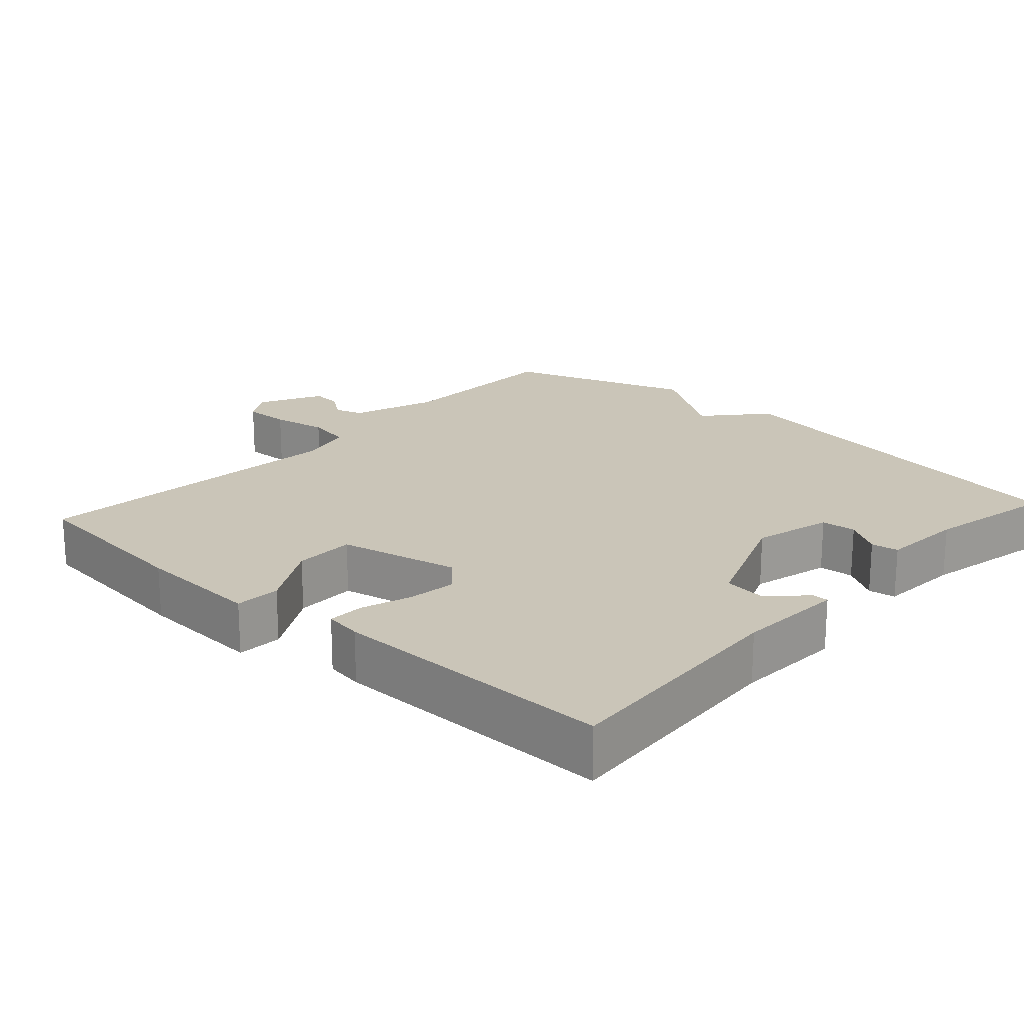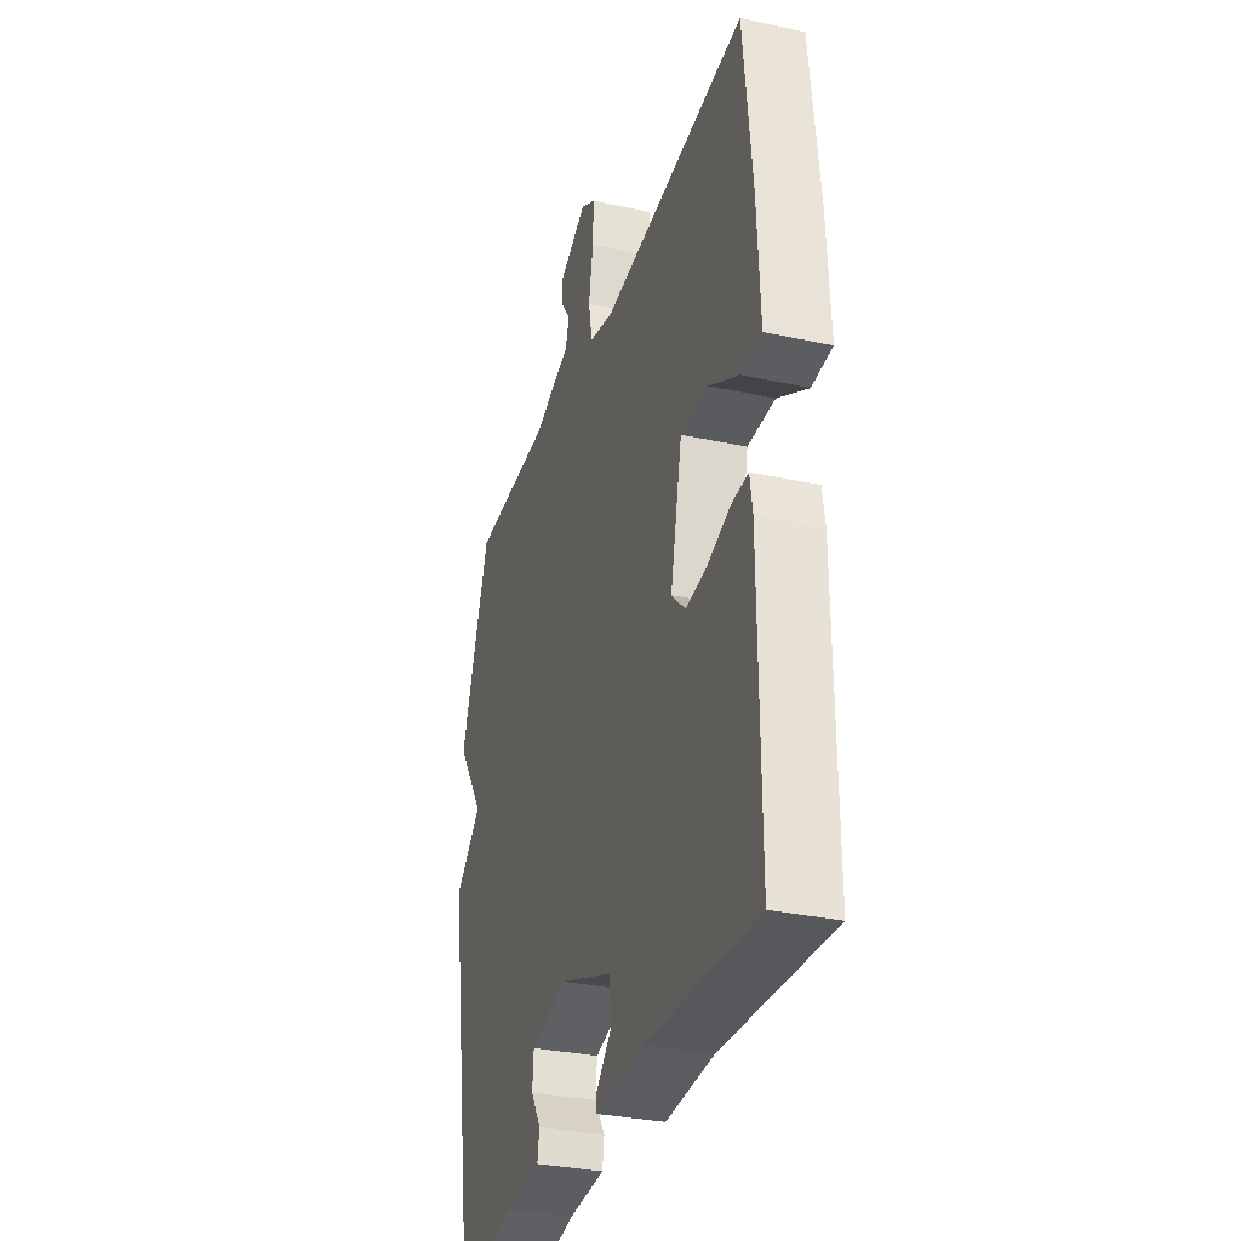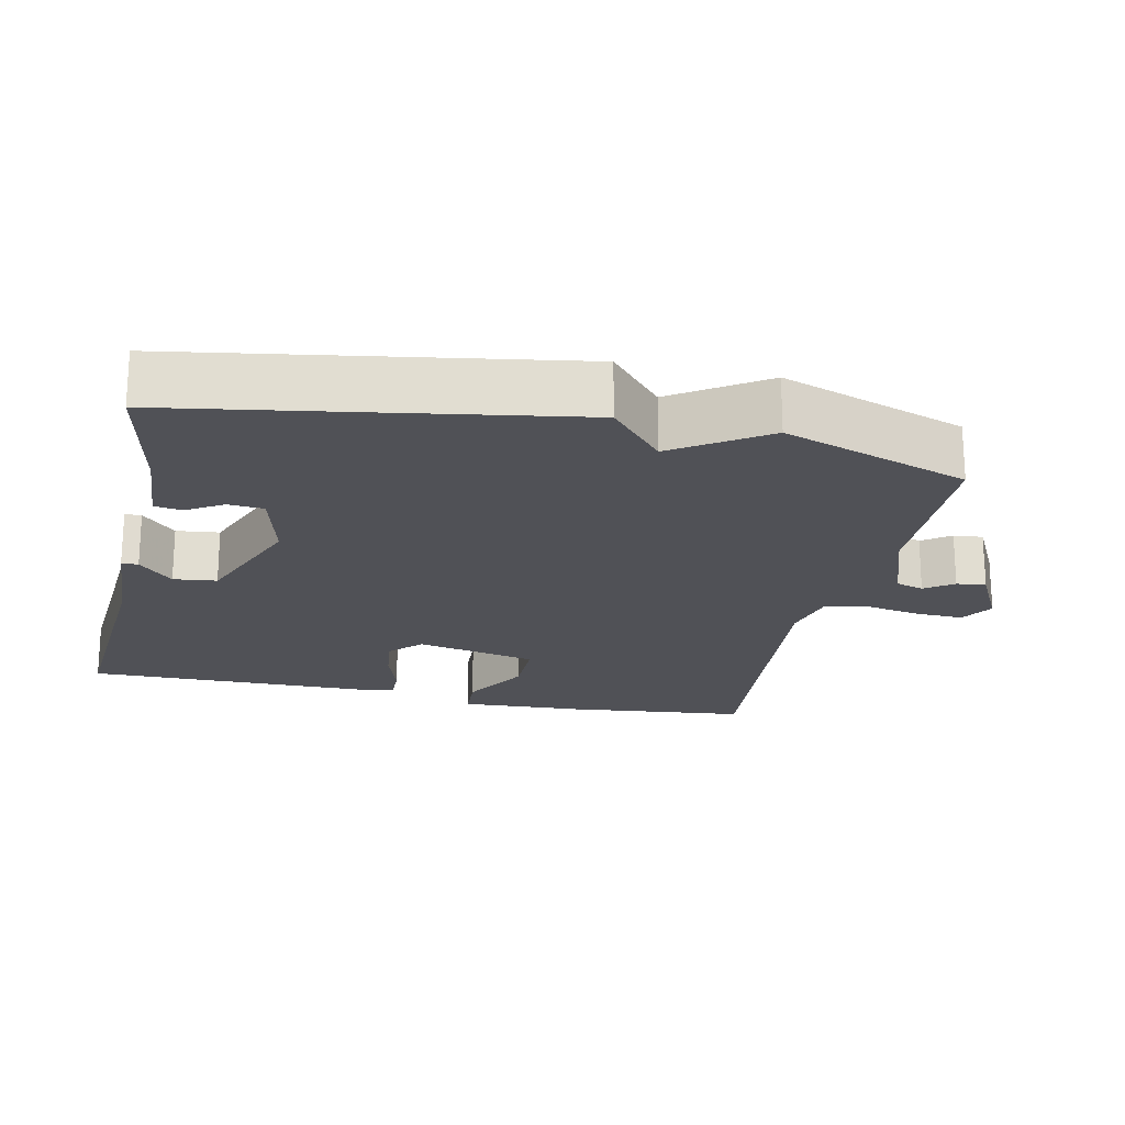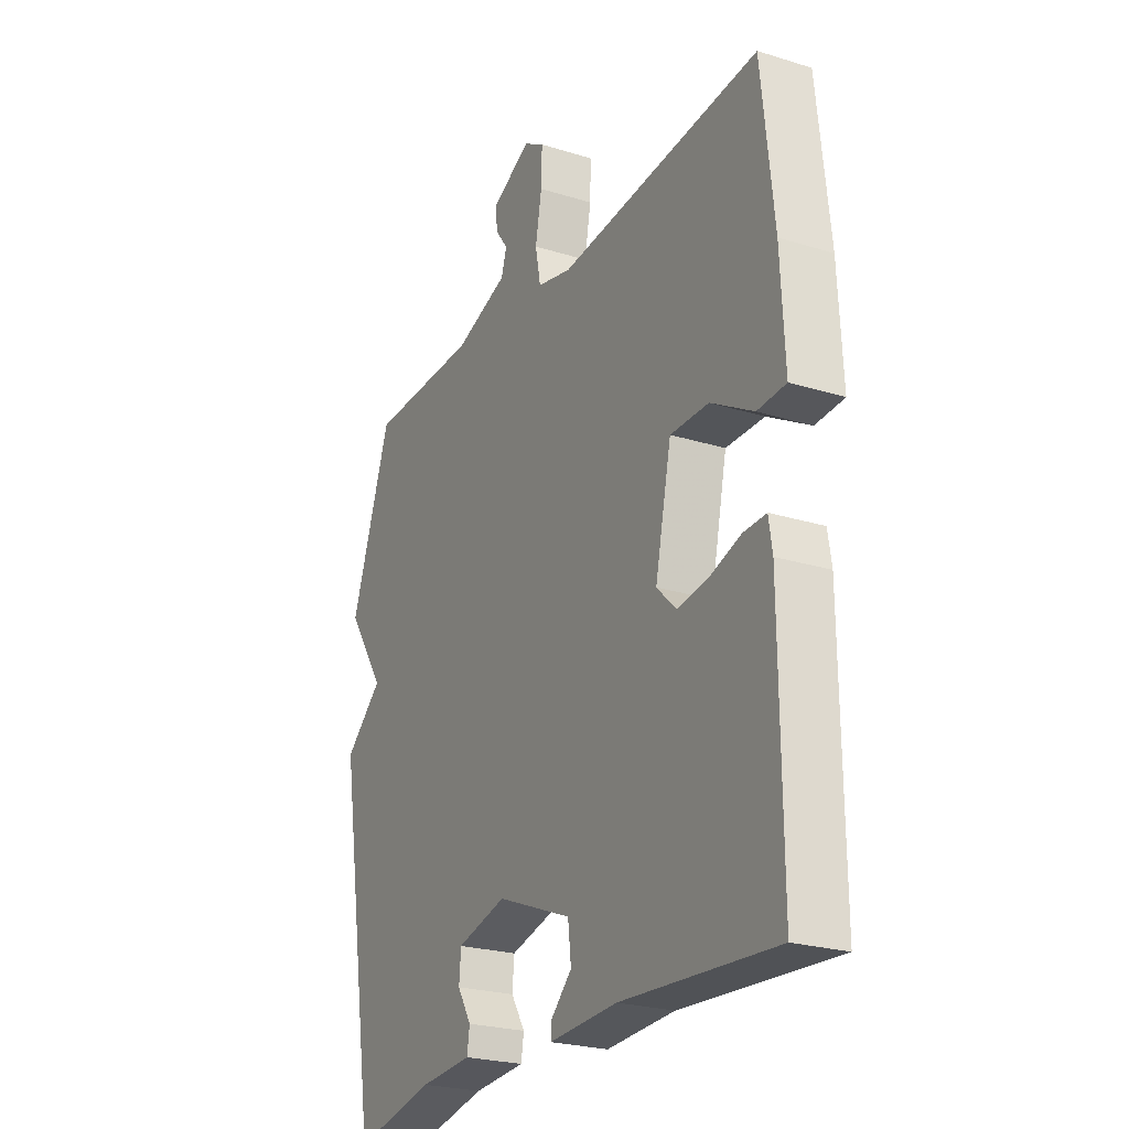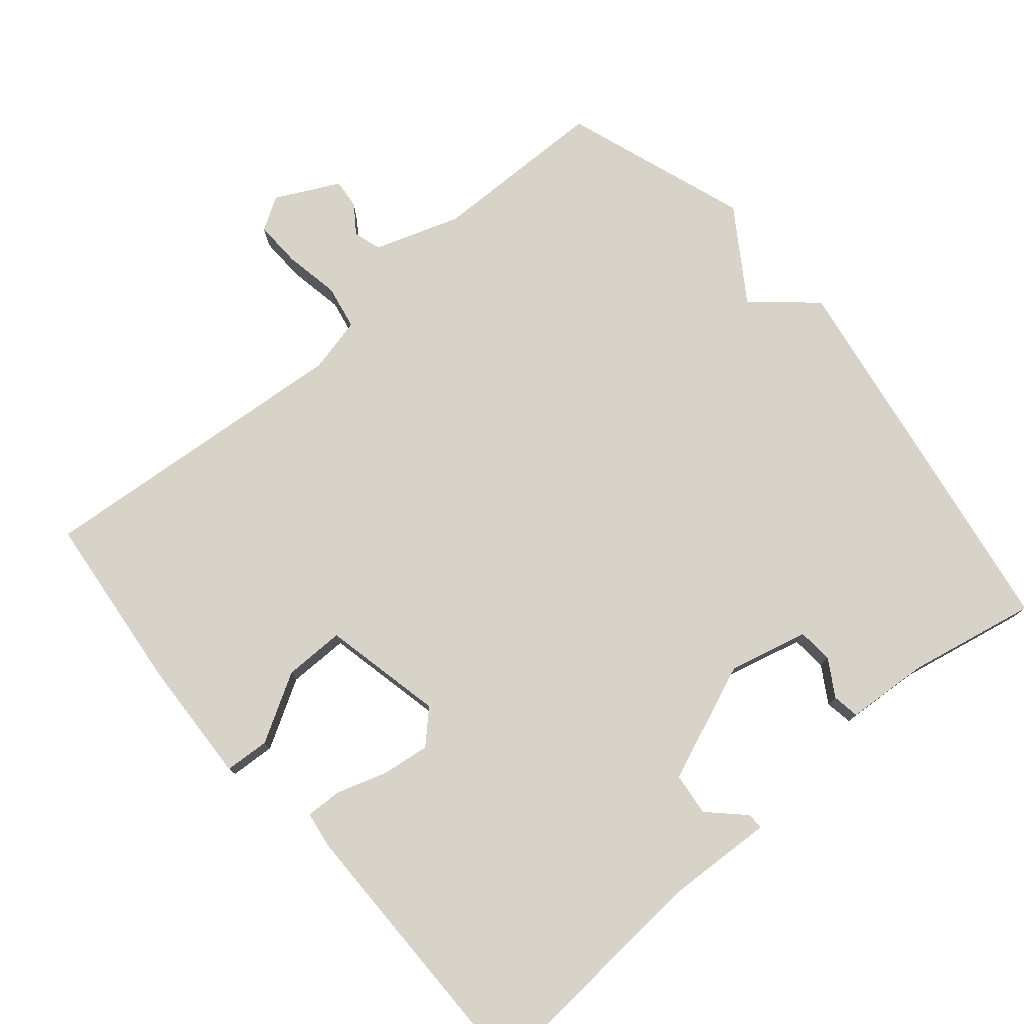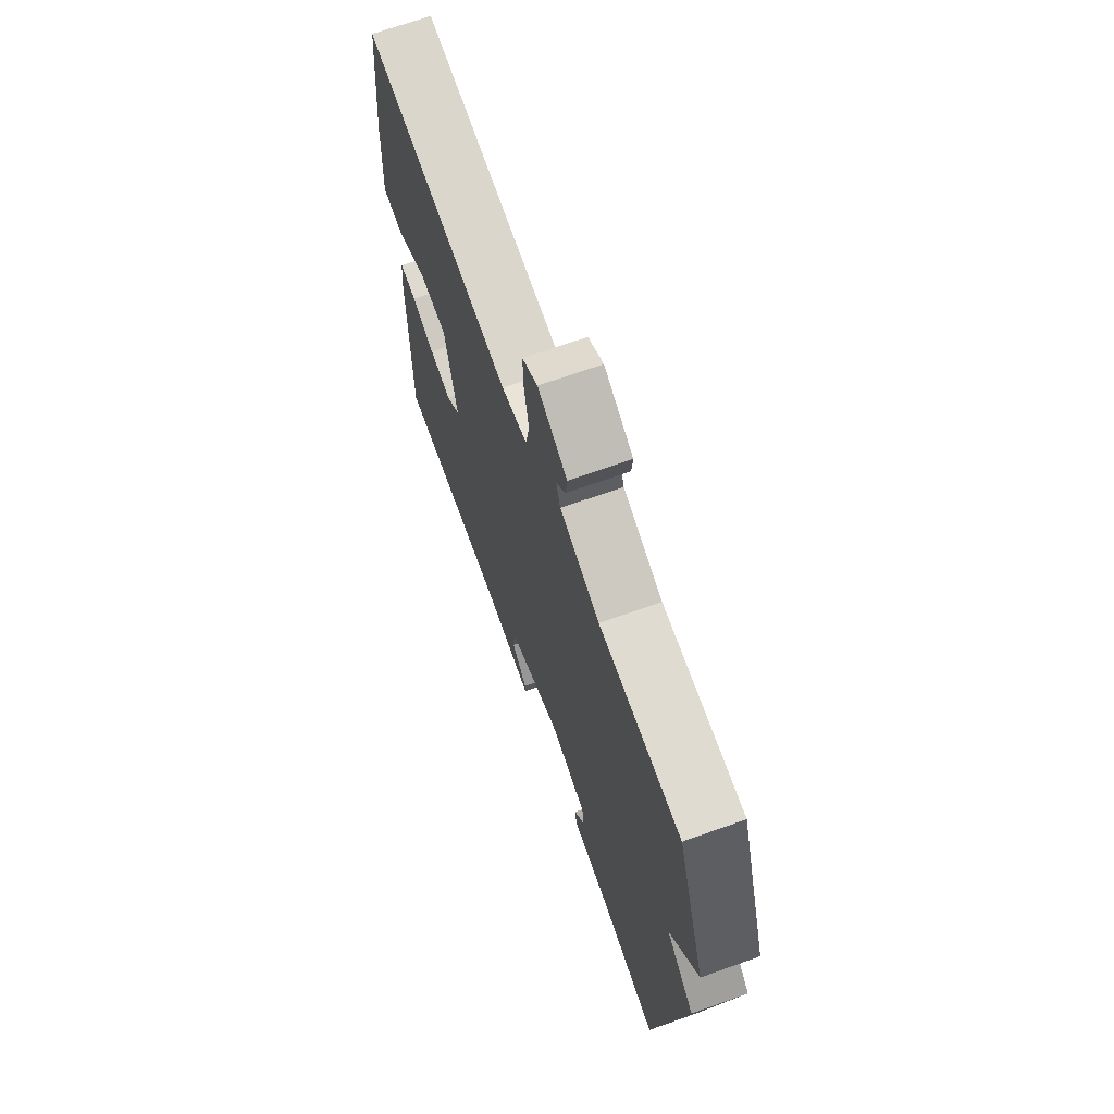
<metadata>
{"format":"obj","ext":"obj","renderer":"f3d","projection":"perspective","resolution":1024,"background":"white","views":[{"elev":20.4,"azim":132.3,"up":"+Y"},{"elev":-32.1,"azim":73.0,"up":"+Z"},{"elev":-20.5,"azim":-102.3,"up":"+Y"},{"elev":-24.2,"azim":62.8,"up":"+Z"},{"elev":77.2,"azim":139.5,"up":"+Y"},{"elev":69.1,"azim":-109.6,"up":"+Z"}]}
</metadata>
<code>
v 0.5 0.07 0.5
v 0.527 0.07 0.25
v 0.536 0.07 0.075
v 0.473 0.07 0.071
v 0.379 0.07 0.125
v 0.294 0.07 0.125
v 0.258 0.07 -0.043
v 0.301 0.07 -0.085
v 0.368 0.07 -0.076
v 0.438 0.07 -0.053
v 0.489 0.07 -0.051
v 0.497 0.07 -0.103
v 0.5 0.07 -0.5
v 0.16 0.07 -0.477
v 0.009 0.07 -0.485
v 0.009 0.07 -0.462
v 0.057 0.07 -0.415
v 0.05 0.07 -0.355
v -0.116 0.07 -0.289
v -0.226 0.07 -0.317
v -0.23 0.07 -0.366
v -0.199 0.07 -0.417
v -0.205 0.07 -0.455
v -0.32 0.07 -0.463
v -0.5 0.07 -0.5
v -0.589 0.07 0.042
v -0.505 0.07 0.116
v -0.589 0.07 0.242
v -0.5 0.07 0.5
v -0.254 0.07 0.505
v -0.135 0.07 0.546
v -0.123 0.07 0.585
v -0.151 0.07 0.624
v -0.155 0.07 0.665
v -0.067 0.07 0.71
v -0.021 0.07 0.682
v -0.023 0.07 0.617
v -0.037 0.07 0.54
v -0.025 0.07 0.478
v 0.052 0.07 0.46
v 0.5 0 0.5
v 0.527 0 0.25
v 0.536 0 0.075
v 0.473 0 0.071
v 0.379 0 0.125
v 0.294 0 0.125
v 0.258 0 -0.043
v 0.301 0 -0.085
v 0.368 0 -0.076
v 0.438 0 -0.053
v 0.489 0 -0.051
v 0.497 0 -0.103
v 0.5 0 -0.5
v 0.16 0 -0.477
v 0.009 0 -0.485
v 0.009 0 -0.462
v 0.057 0 -0.415
v 0.05 0 -0.355
v -0.116 0 -0.289
v -0.226 0 -0.317
v -0.23 0 -0.366
v -0.199 0 -0.417
v -0.205 0 -0.455
v -0.32 0 -0.463
v -0.5 0 -0.5
v -0.589 0 0.042
v -0.505 0 0.116
v -0.589 0 0.242
v -0.5 0 0.5
v -0.254 0 0.505
v -0.135 0 0.546
v -0.123 0 0.585
v -0.151 0 0.624
v -0.155 0 0.665
v -0.067 0 0.71
v -0.021 0 0.682
v -0.023 0 0.617
v -0.037 0 0.54
v -0.025 0 0.478
v 0.052 0 0.46
f 36 37 38
f 35 36 38
f 34 35 38
f 33 34 38
f 32 33 38
f 31 32 38 39
f 30 31 39
f 30 39 40
f 29 30 40
f 28 29 40
f 27 28 40
f 26 27 40
f 25 26 40
f 24 25 40
f 21 22 23 24
f 20 21 24
f 14 15 16 17
f 14 17 18
f 13 14 18
f 12 13 18
f 11 12 18
f 10 11 18
f 9 10 18
f 8 9 18 19
f 3 4 5
f 2 3 5
f 1 2 5
f 40 1 5
f 40 5 6
f 20 24 40
f 20 40 6 7
f 7 8 19 20
f 78 77 76
f 78 76 75
f 78 75 74
f 78 74 73
f 78 73 72
f 79 78 72 71
f 79 71 70
f 80 79 70
f 80 70 69
f 80 69 68
f 80 68 67
f 80 67 66
f 80 66 65
f 80 65 64
f 64 63 62 61
f 64 61 60
f 57 56 55 54
f 58 57 54
f 58 54 53
f 58 53 52
f 58 52 51
f 58 51 50
f 58 50 49
f 59 58 49 48
f 45 44 43
f 45 43 42
f 45 42 41
f 45 41 80
f 46 45 80
f 80 64 60
f 47 46 80 60
f 60 59 48 47
f 1 41 42 2
f 2 42 43 3
f 3 43 44 4
f 4 44 45 5
f 5 45 46 6
f 6 46 47 7
f 7 47 48 8
f 8 48 49 9
f 9 49 50 10
f 10 50 51 11
f 11 51 52 12
f 12 52 53 13
f 13 53 54 14
f 14 54 55 15
f 15 55 56 16
f 16 56 57 17
f 17 57 58 18
f 18 58 59 19
f 19 59 60 20
f 20 60 61 21
f 21 61 62 22
f 22 62 63 23
f 23 63 64 24
f 24 64 65 25
f 25 65 66 26
f 26 66 67 27
f 27 67 68 28
f 28 68 69 29
f 29 69 70 30
f 30 70 71 31
f 31 71 72 32
f 32 72 73 33
f 33 73 74 34
f 34 74 75 35
f 35 75 76 36
f 36 76 77 37
f 37 77 78 38
f 38 78 79 39
f 39 79 80 40
f 40 80 41 1

</code>
